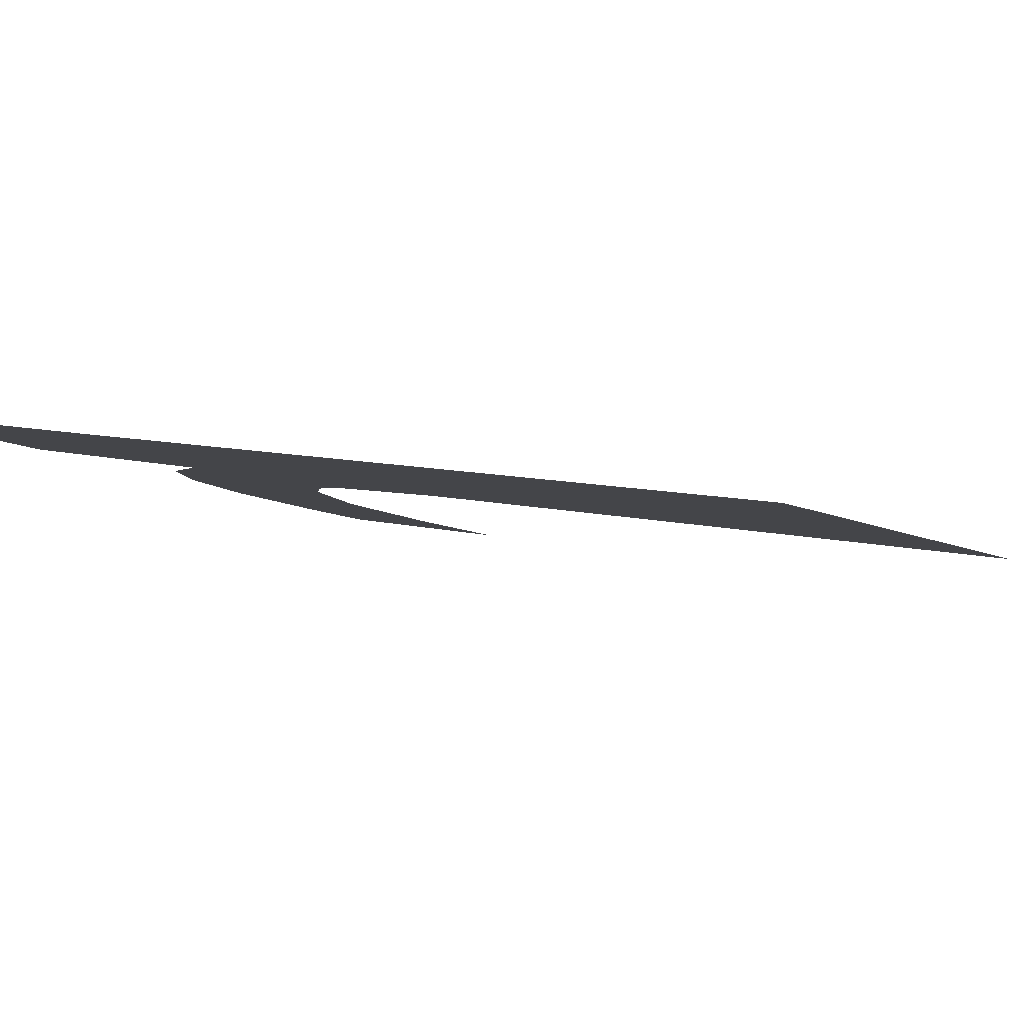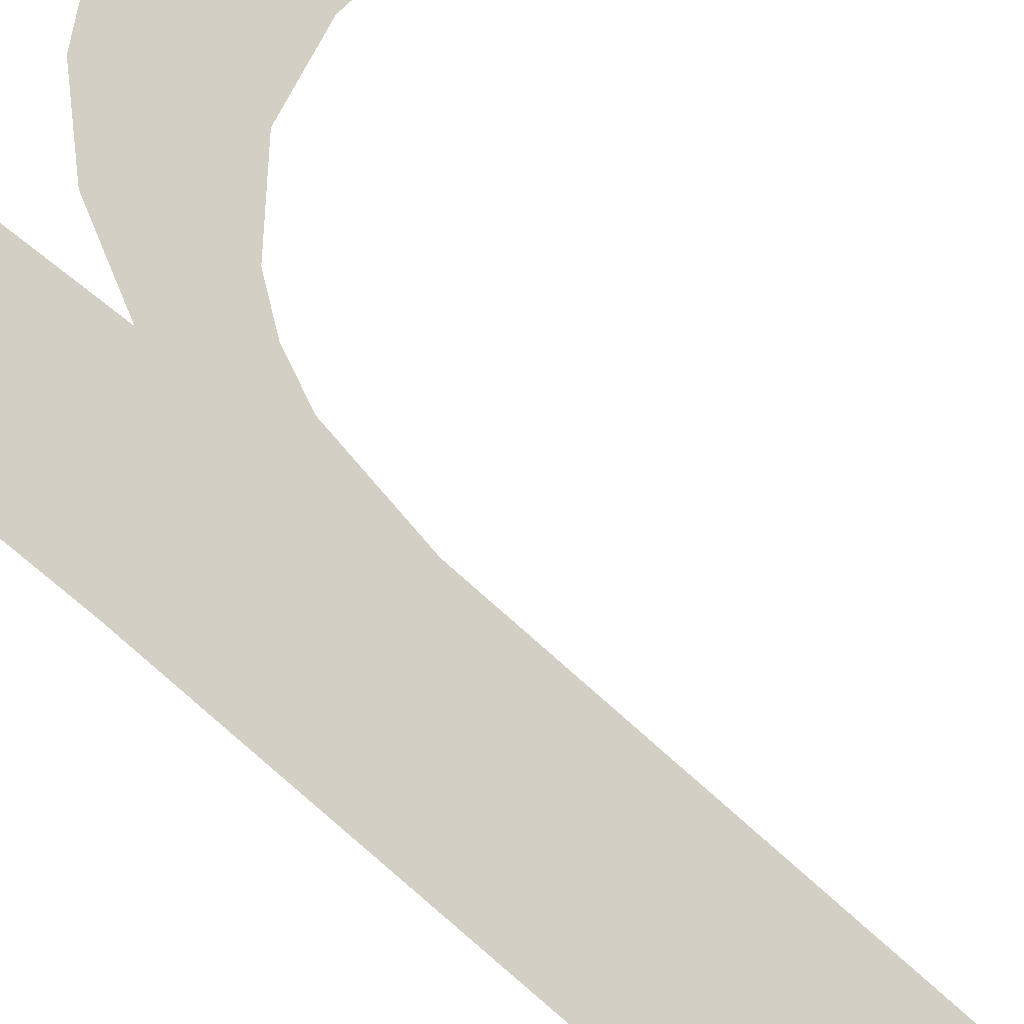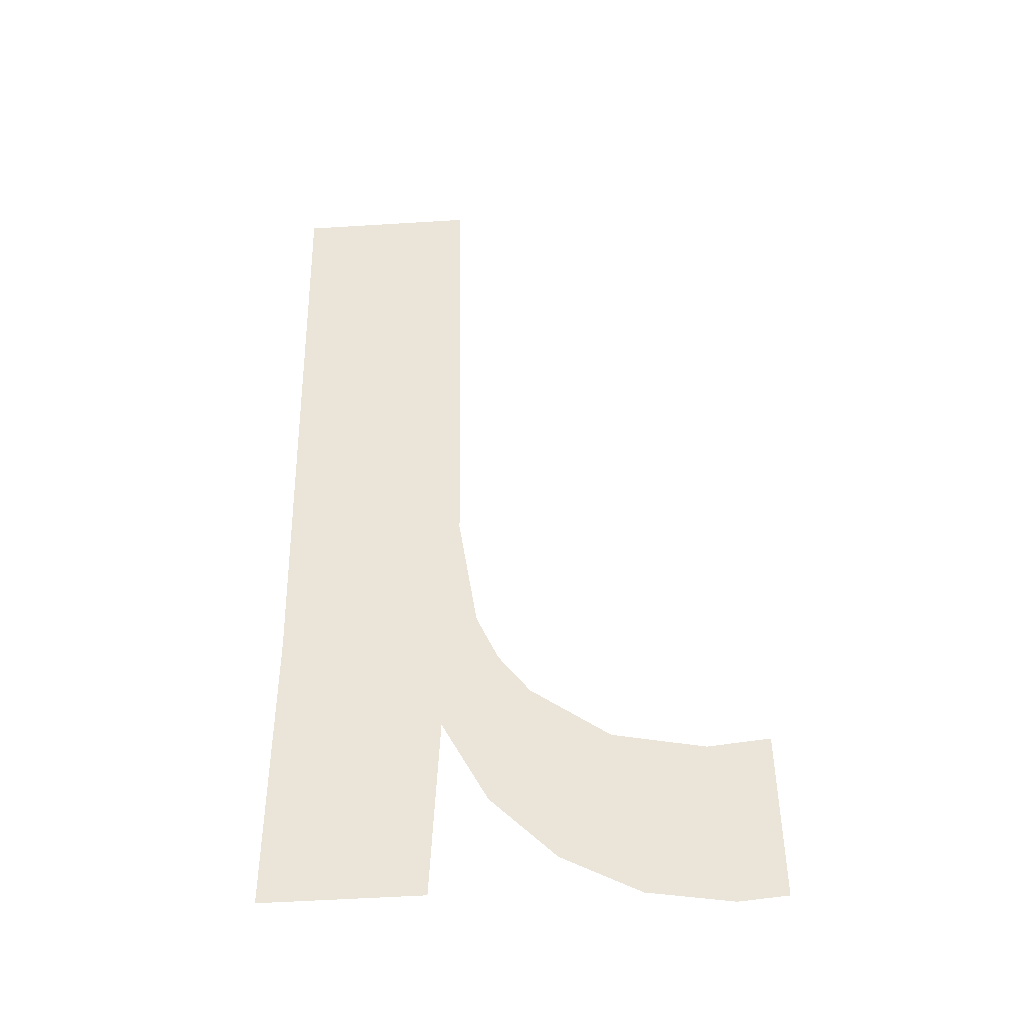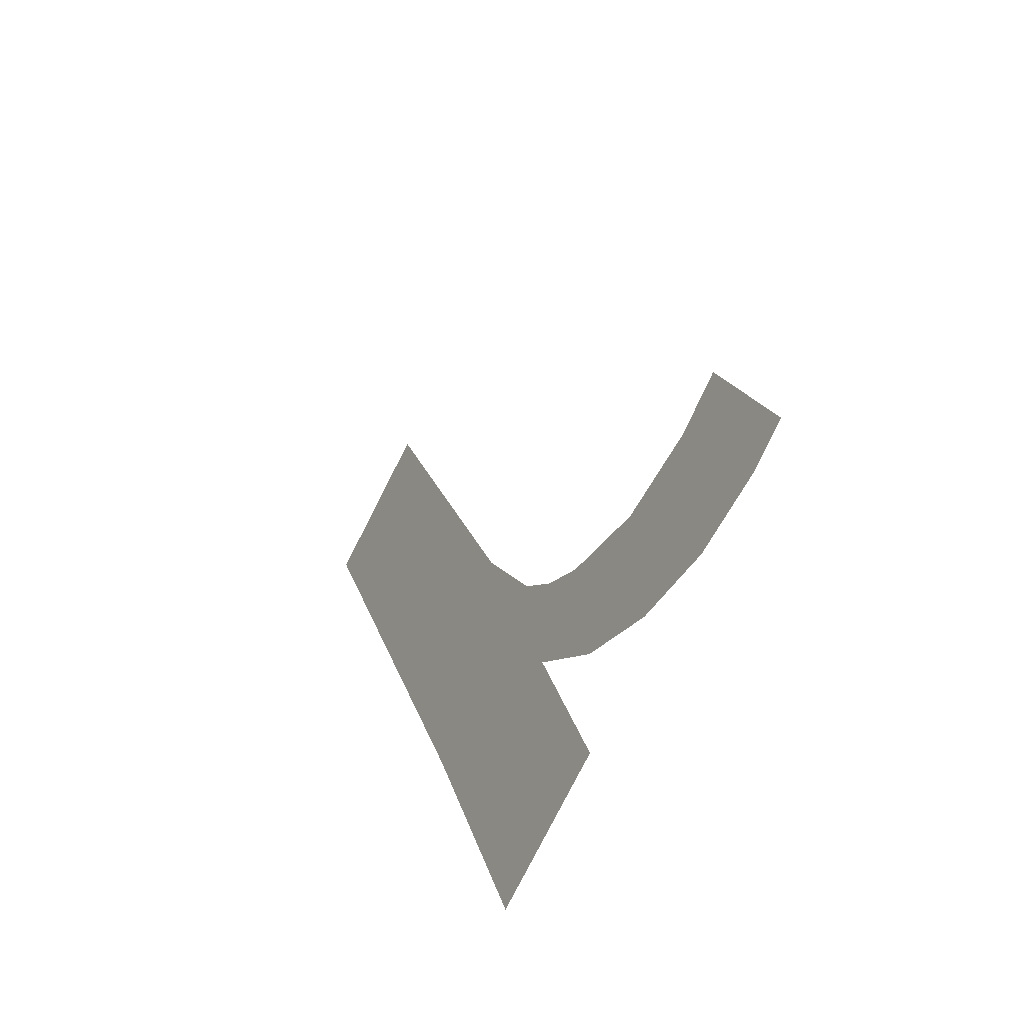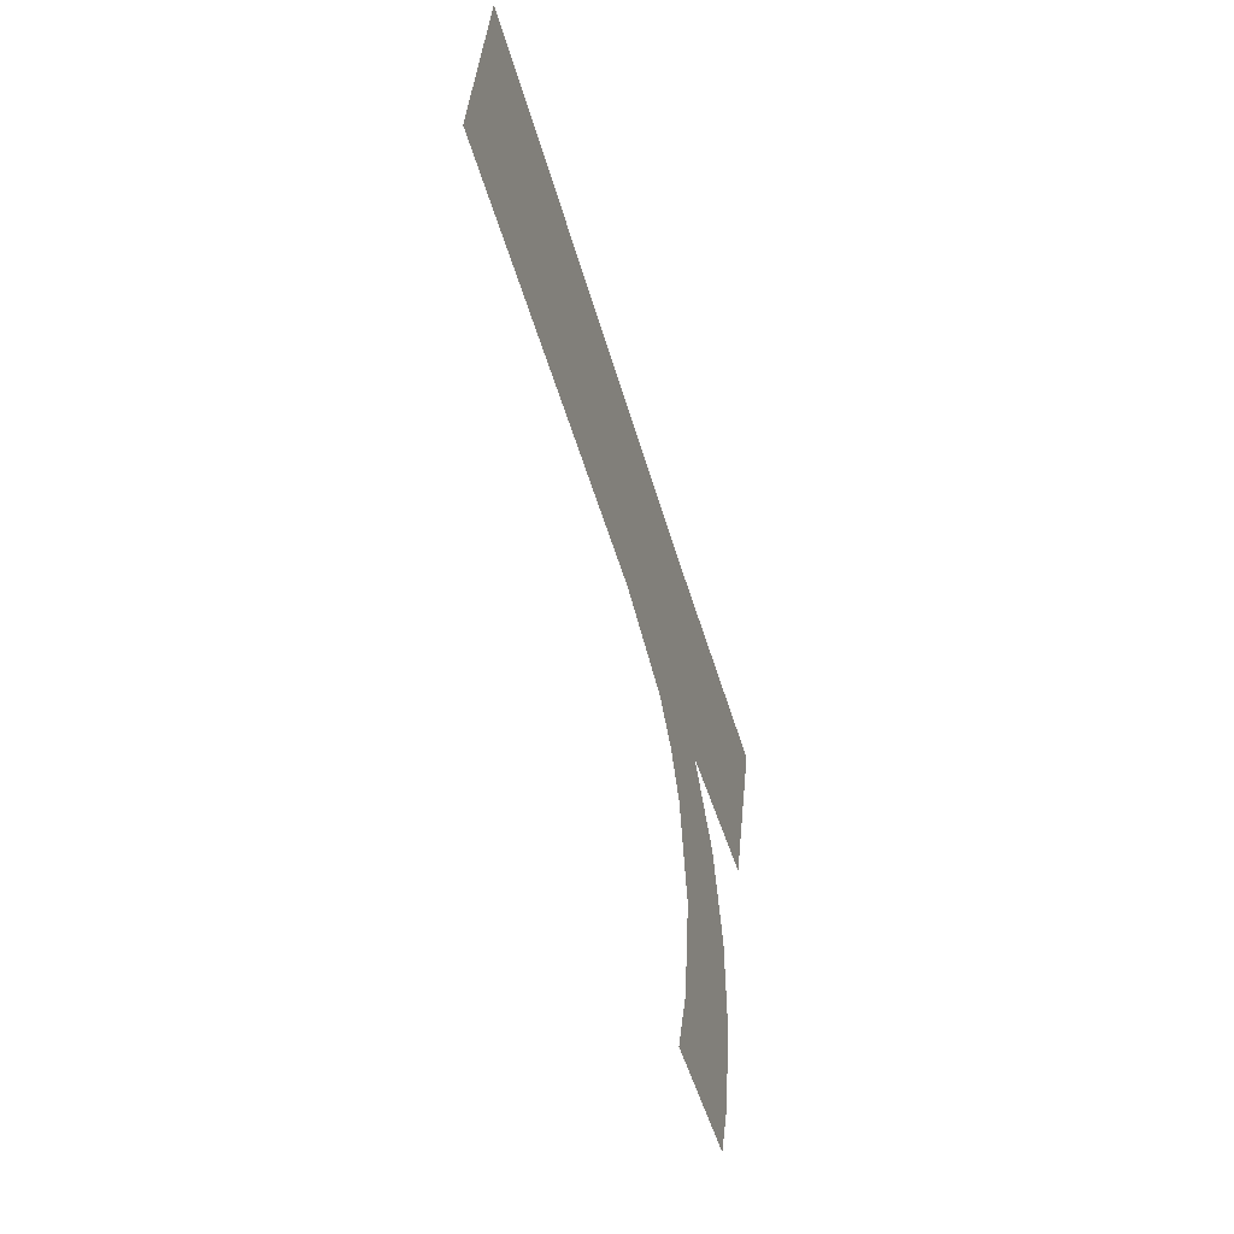
<metadata>
{"format":"obj","ext":"obj","renderer":"f3d","projection":"perspective","resolution":1024,"background":"white","views":[{"elev":-14.4,"azim":-42.3,"up":"+Y"},{"elev":71.5,"azim":-51.2,"up":"+Y"},{"elev":-55.9,"azim":3.7,"up":"+Z"},{"elev":-79.8,"azim":62.9,"up":"+Z"},{"elev":44.5,"azim":95.4,"up":"+Z"}]}
</metadata>
<code>
o mesh409/mesh409-geometry#mesh409-geometry
v 0.4022 0.01789 0.06573
v 0.4019 0.01713 0.06854
v 0.4018 0.01769 0.06645
v 0.4021 0.01741 0.06751
v 0.4019 0.01604 0.07261
v 0.4023 0.01752 0.06709
v 0.4017 0.0181 0.06491
v 0.4027 0.01803 0.06519
v 0.4004 0.01604 0.07261
v 0.4025 0.01761 0.06675
v 0.4004 0.01745 0.06736
v 0.4032 0.01774 0.06628
v 0.4003 0.0181 0.06491
v 0.4034 0.01812 0.06485
v 0.404 0.01778 0.06612
v 0.4041 0.01815 0.06473
v 0.4045 0.01777 0.06617
v 0.4045 0.01814 0.06477
f 1 2 3
f 2 1 4
f 3 2 1
f 4 1 2
f 5 3 2
f 2 3 5
f 4 1 6
f 6 1 4
f 5 7 3
f 3 7 5
f 6 1 8
f 8 1 6
f 9 7 5
f 5 7 9
f 6 8 10
f 10 8 6
f 11 7 9
f 9 7 11
f 10 8 12
f 12 8 10
f 7 11 13
f 13 11 7
f 12 8 14
f 14 8 12
f 12 14 15
f 15 14 12
f 15 14 16
f 16 14 15
f 15 16 17
f 17 16 15
f 17 16 18
f 18 16 17

</code>
